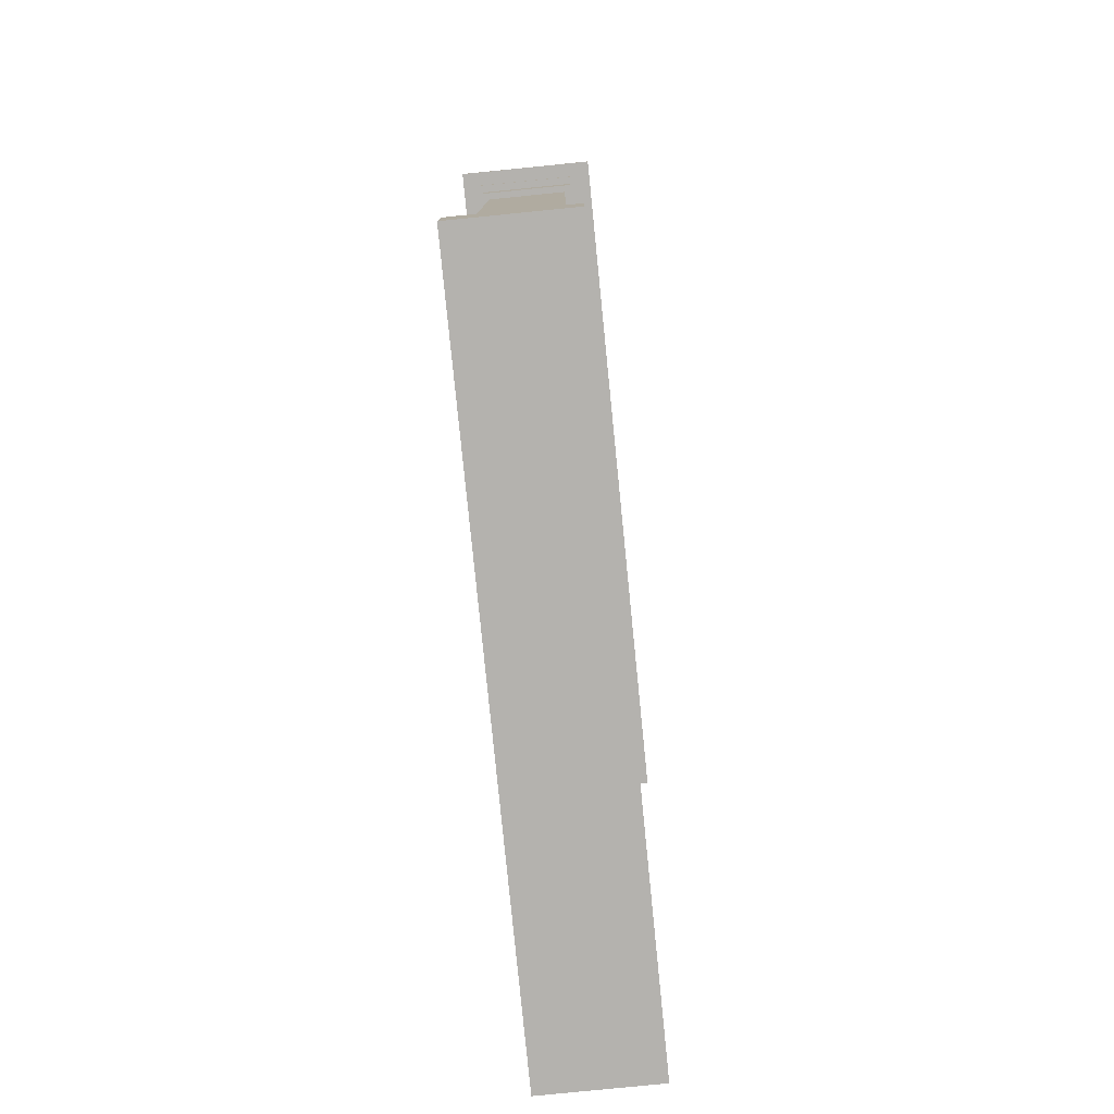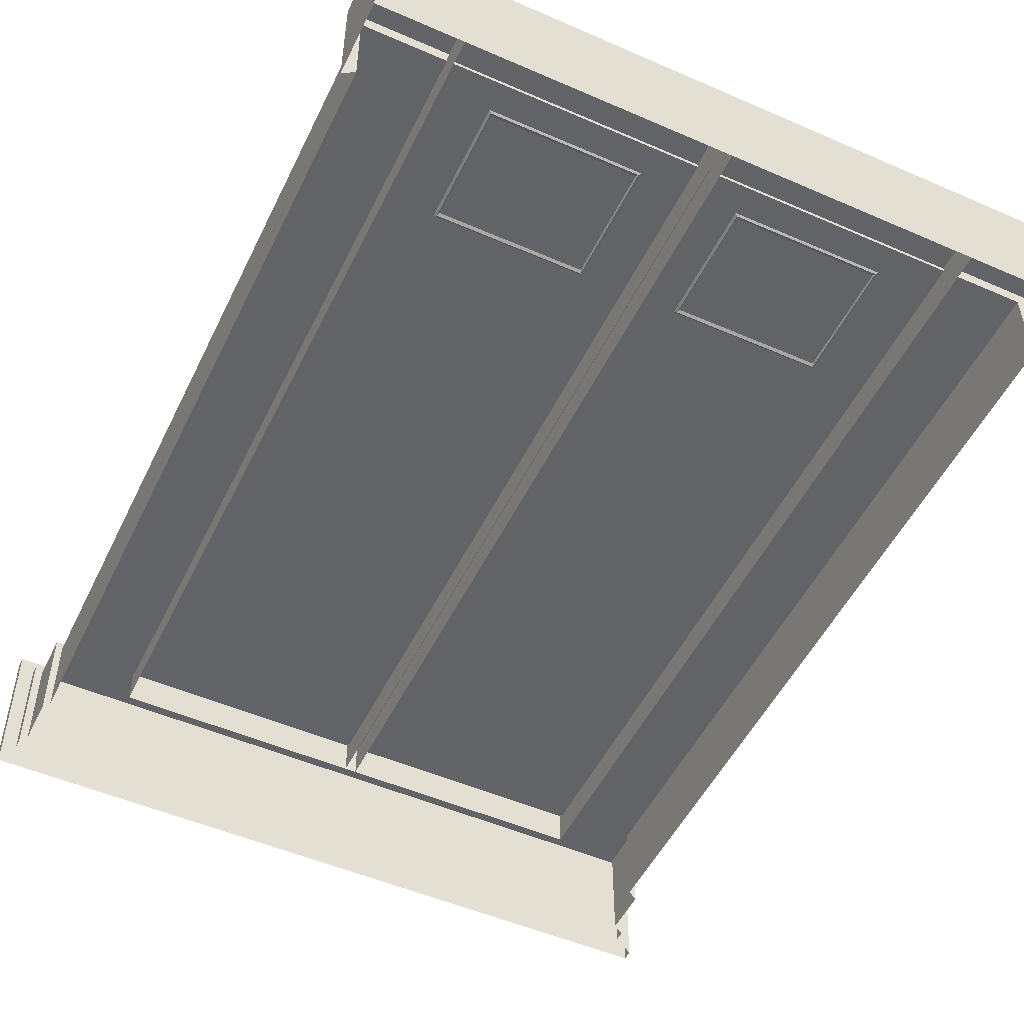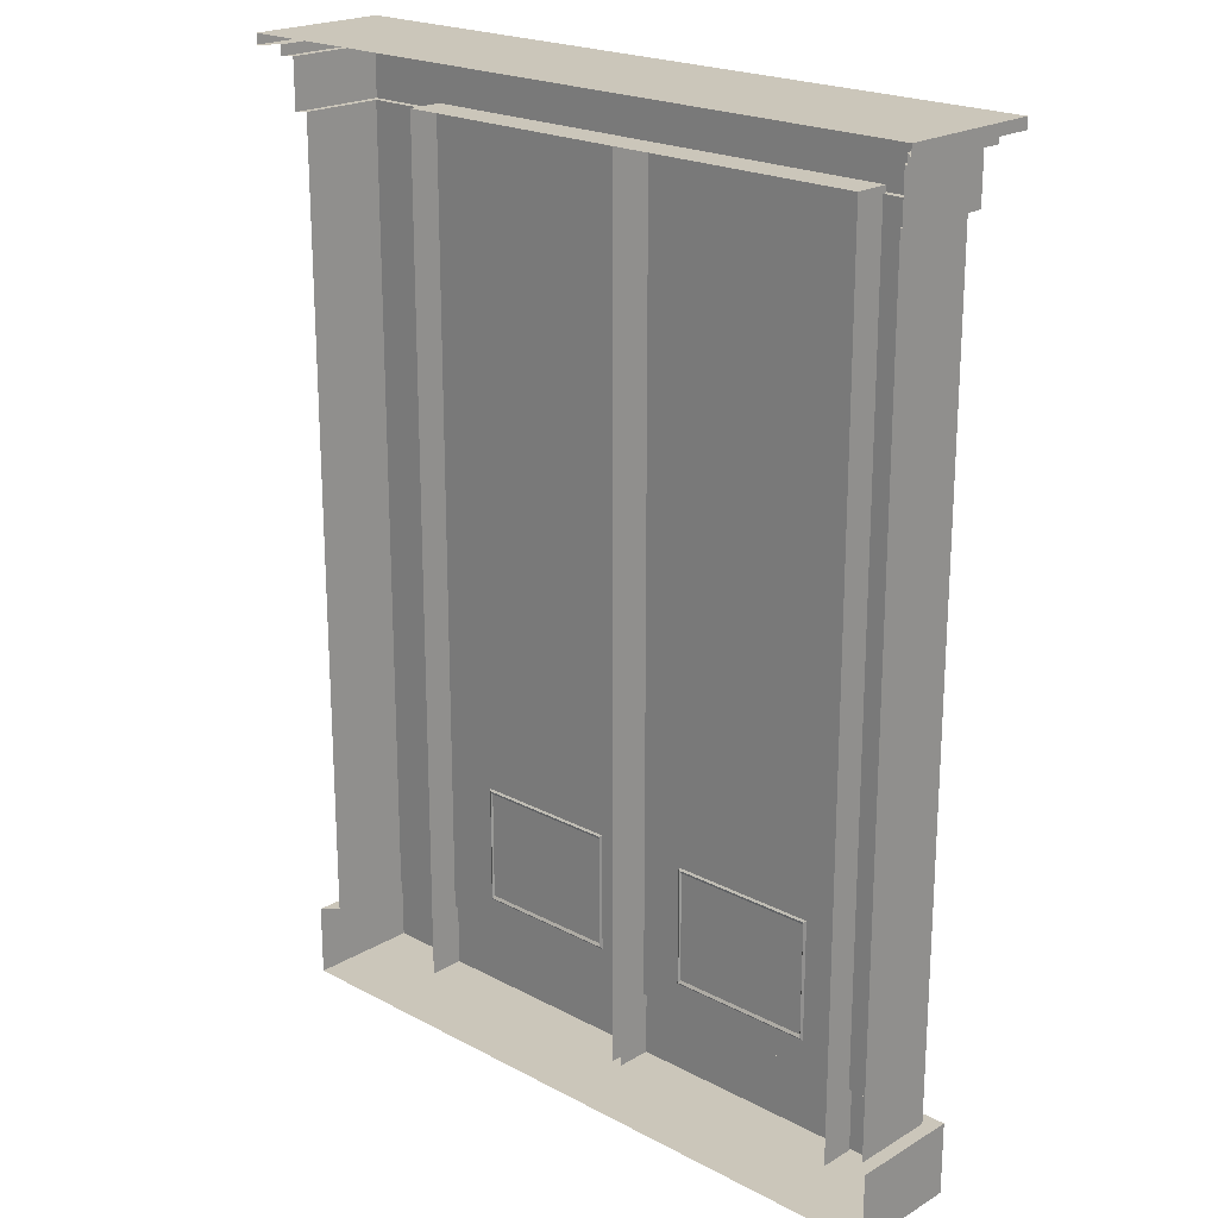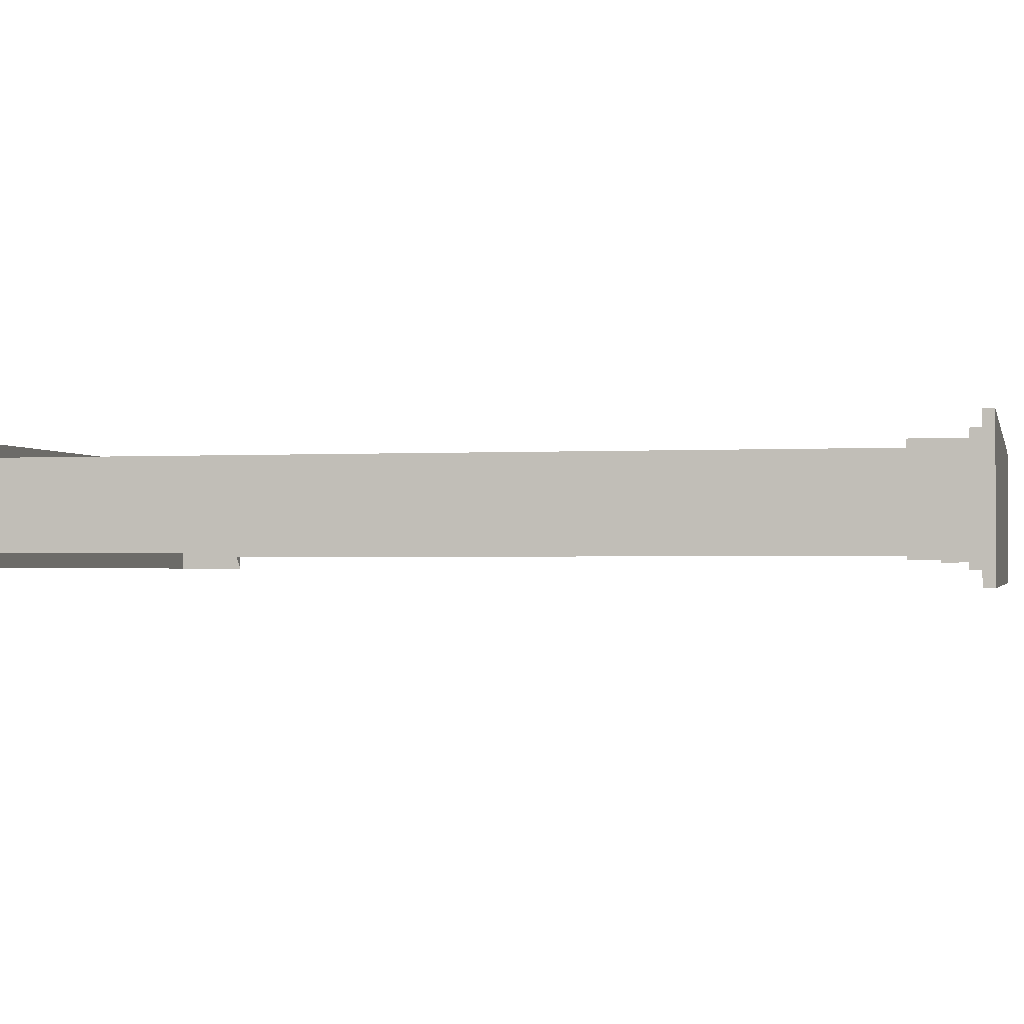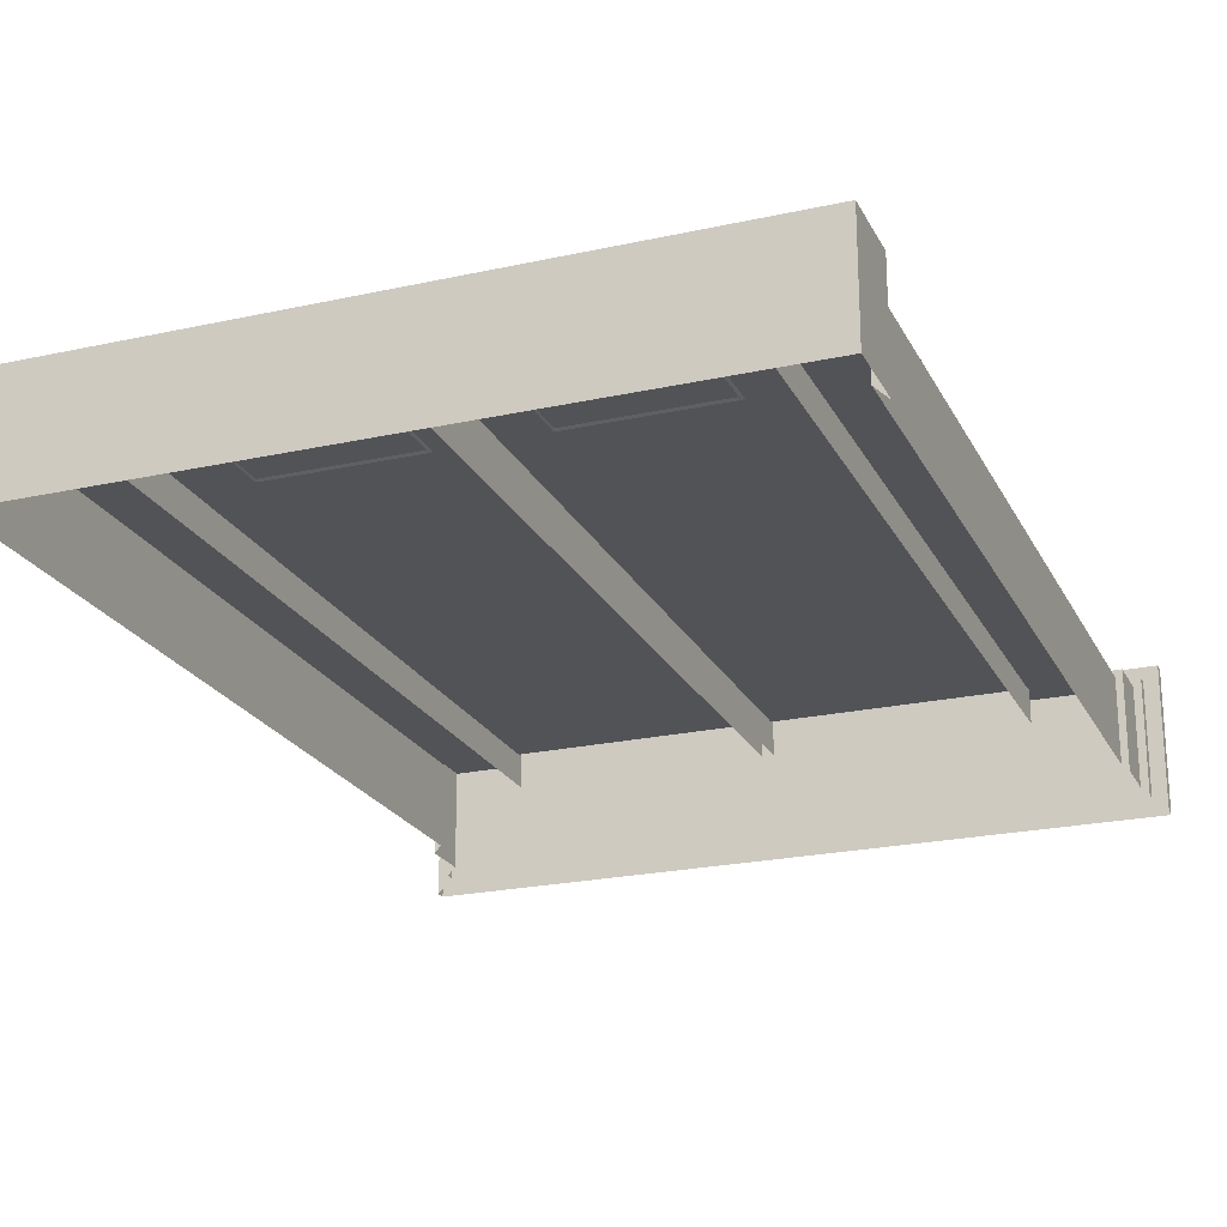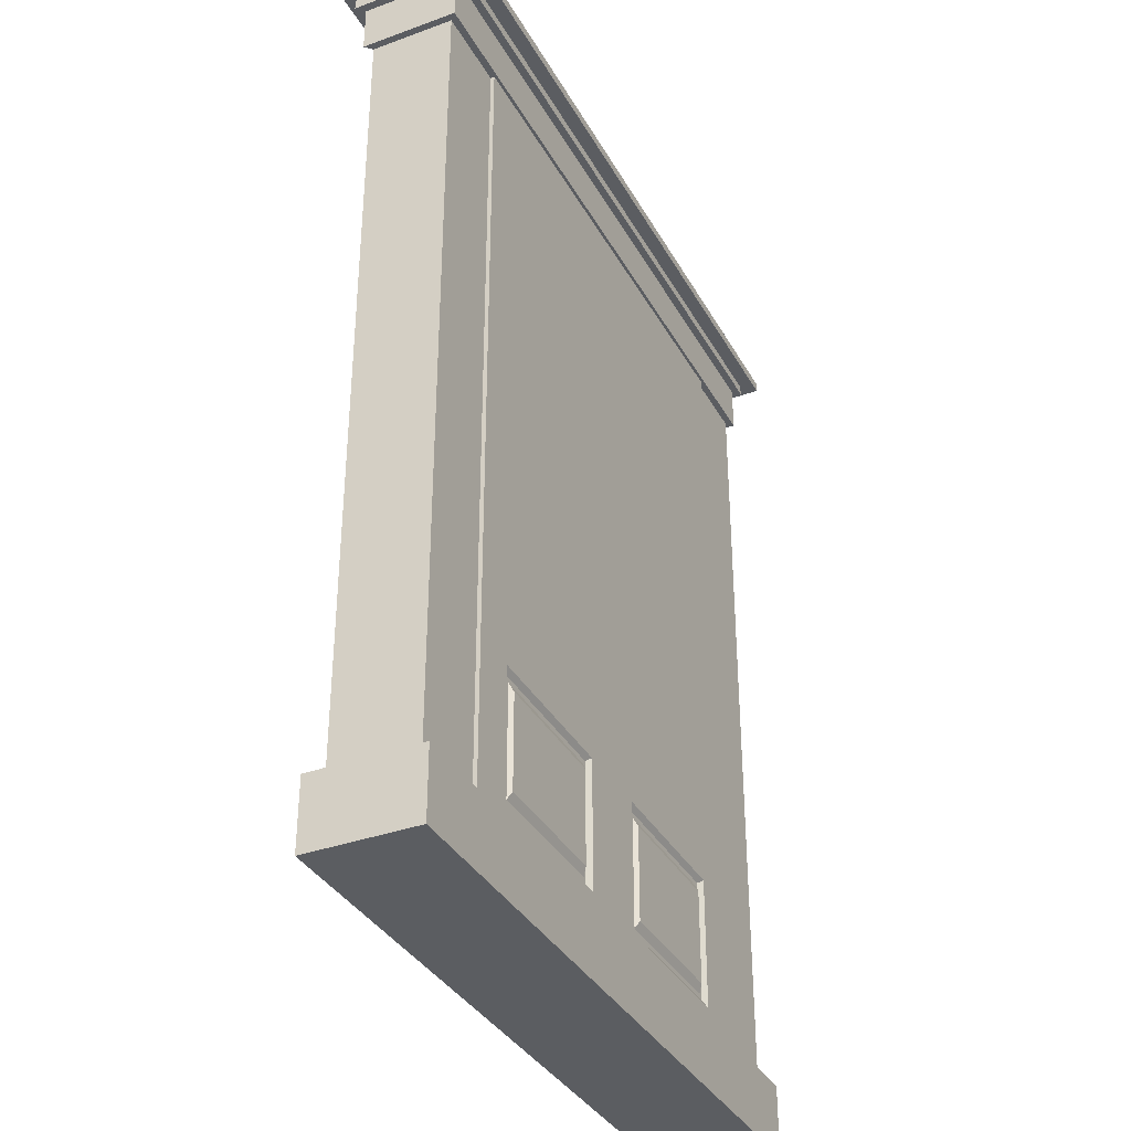
<metadata>
{"format":"obj","ext":"obj","renderer":"f3d","projection":"perspective","resolution":1024,"background":"white","views":[{"elev":-79.7,"azim":95.7,"up":"+Z"},{"elev":-51.0,"azim":154.6,"up":"+Y"},{"elev":21.2,"azim":43.4,"up":"+Z"},{"elev":-1.4,"azim":-77.4,"up":"+Y"},{"elev":-22.3,"azim":-159.0,"up":"+Y"},{"elev":-35.6,"azim":115.7,"up":"+Z"}]}
</metadata>
<code>
g Complex_door_Plane.001
v 2.37 3.2 0.6051
v 2.37 3.2 -2.879
v -0.5313 3.2 -2.879
v -0.5313 3.2 0.6051
v 2.37 2.837 0.6051
v 2.37 2.837 -2.879
v -0.5313 2.837 -2.879
v -0.5313 2.837 0.6051
v 2.428 3.258 -2.879
v 2.428 3.258 -3.185
v -0.5894 3.258 -3.185
v -0.5894 3.258 -2.879
v 2.428 2.778 -2.879
v 2.428 2.778 -3.185
v -0.5894 2.778 -3.185
v -0.5894 2.778 -2.879
v -0.5616 3.23 0.6051
v 2.4 3.23 0.6051
v -0.5616 2.806 0.6051
v 2.4 2.806 0.6051
v -0.5616 3.23 0.8201
v 2.4 3.23 0.8201
v -0.5616 2.806 0.8201
v 2.4 2.806 0.8201
v -0.5952 3.264 0.8201
v -0.5952 2.773 0.8201
v 2.434 3.264 0.8201
v 2.434 2.773 0.8201
v -0.5952 3.264 0.8656
v -0.5952 2.773 0.8656
v 2.434 3.264 0.8656
v 2.434 2.773 0.8656
v -0.6583 3.327 0.8656
v -0.6583 3.327 0.9111
v 2.497 3.327 0.9111
v -0.6583 2.709 0.8656
v -0.6583 2.709 0.9111
v 2.497 2.709 0.9111
v 2.497 3.327 0.8656
v 2.497 2.709 0.8656
f 3 12 16 7
f 2 3 4 1
f 1 18 20 5
f 3 7 8 4
f 1 5 6 2
f 10 11 12 9
f 11 15 16 12
f 9 13 14 10
f 2 9 12 3
f 14 15 11 10
f 6 13 9 2
f 22 27 28 24
f 22 24 20 18
f 21 25 27 22
f 8 19 17 4
f 4 17 18 1
f 17 19 23 21
f 18 17 21 22
f 29 33 39 31
f 31 32 28 27
f 23 26 25 21
f 25 26 30 29
f 27 25 29 31
f 39 33 34 35
f 33 36 37 34
f 35 38 40 39
f 30 36 33 29
f 35 34 37 38
f 31 39 40 32
g Plane.002_Plane.002
v 2.019 3.217 -3.158
v 0.8947 3.217 -3.158
v 2.019 3.217 0.6334
v 0.8947 3.217 0.6334
v 2.019 3.062 0.6334
v 2.019 3.062 -3.158
v 0.8947 3.062 -3.158
v 0.8947 3.062 0.6334
v 2.019 3.217 -2.079
v 0.8947 3.217 -2.079
v 2.019 3.062 -2.079
v 0.8947 3.062 -2.079
v 1.814 3.217 -1.962
v 1.814 3.217 0.2596
v 1.099 3.217 0.2596
v 1.099 3.217 -1.962
v 1.814 3.217 -2.782
v 1.814 3.217 -2.212
v 1.099 3.217 -2.212
v 1.099 3.217 -2.782
v 1.754 3.217 -2.702
v 1.754 3.217 -2.291
v 1.159 3.217 -2.291
v 1.159 3.217 -2.702
v 1.774 3.194 -2.243
v 1.774 3.194 -2.75
v 1.139 3.194 -2.75
v 1.139 3.194 -2.243
v 1.592 3.216 -1.995
v 1.631 3.216 -1.995
v 1.592 3.216 0.2855
v 1.631 3.216 0.2855
v 1.262 3.216 -1.995
v 1.301 3.216 -1.995
v 1.262 3.216 0.2855
v 1.301 3.216 0.2855
v 1.842 3.216 -0.08004
v 1.842 3.216 -0.0414
v 1.068 3.216 -0.08004
v 1.068 3.216 -0.0414
v 1.842 3.216 -1.701
v 1.842 3.216 -1.662
v 1.068 3.216 -1.701
v 1.068 3.216 -1.662
v -0.1798 3.217 -3.158
v 0.9441 3.217 -3.158
v -0.1798 3.217 0.6334
v 0.9441 3.217 0.6334
v -0.1798 3.062 0.6334
v -0.1798 3.062 -3.158
v 0.9441 3.062 -3.158
v 0.9441 3.062 0.6334
v -0.1798 3.217 -2.079
v 0.9441 3.217 -2.079
v -0.1798 3.062 -2.079
v 0.9441 3.062 -2.079
v 0.0248 3.217 -1.962
v 0.0248 3.217 0.2596
v 0.7395 3.217 0.2596
v 0.7395 3.217 -1.962
v 0.0248 3.217 -2.782
v 0.0248 3.217 -2.212
v 0.7395 3.217 -2.212
v 0.7395 3.217 -2.782
v 0.08481 3.217 -2.702
v 0.08481 3.217 -2.291
v 0.6795 3.217 -2.291
v 0.6795 3.217 -2.702
v 0.06446 3.194 -2.243
v 0.06446 3.194 -2.75
v 0.6998 3.194 -2.75
v 0.6998 3.194 -2.243
v 0.2466 3.216 -1.995
v 0.208 3.216 -1.995
v 0.2466 3.216 0.2855
v 0.208 3.216 0.2855
v 0.5765 3.216 -1.995
v 0.5379 3.216 -1.995
v 0.5765 3.216 0.2855
v 0.5379 3.216 0.2855
v -0.003375 3.216 -0.08004
v -0.003375 3.216 -0.0414
v 0.7706 3.216 -0.08004
v 0.7706 3.216 -0.0414
v -0.003375 3.216 -1.701
v -0.003375 3.216 -1.662
v 0.7706 3.216 -1.701
v 0.7706 3.216 -1.662
f 41 46 47 42
f 50 52 48 44
f 49 51 46 41
f 44 48 45 43
f 43 45 51 49
f 42 47 52 50
f 61 64 63 62
f 49 53 54 43
f 43 54 55 44
f 44 55 56 50
f 50 56 53 49
f 41 57 58 49
f 49 58 59 50
f 50 59 60 42
f 42 60 57 41
f 61 66 67 64
f 64 67 68 63
f 60 67 66 57
f 59 68 67 60
f 65 62 63 68
f 58 65 68 59
f 57 66 65 58
f 66 61 62 65
f 69 71 72 70
f 73 75 76 74
f 77 79 80 78
f 81 83 84 82
f 85 86 91 90
f 94 88 92 96
f 93 85 90 95
f 88 87 89 92
f 87 93 95 89
f 86 94 96 91
f 105 106 107 108
f 93 87 98 97
f 87 88 99 98
f 88 94 100 99
f 94 93 97 100
f 85 93 102 101
f 93 94 103 102
f 94 86 104 103
f 86 85 101 104
f 105 108 111 110
f 108 107 112 111
f 104 101 110 111
f 103 104 111 112
f 109 112 107 106
f 102 103 112 109
f 101 102 109 110
f 110 109 106 105
f 113 114 116 115
f 117 118 120 119
f 121 122 124 123
f 125 126 128 127

</code>
